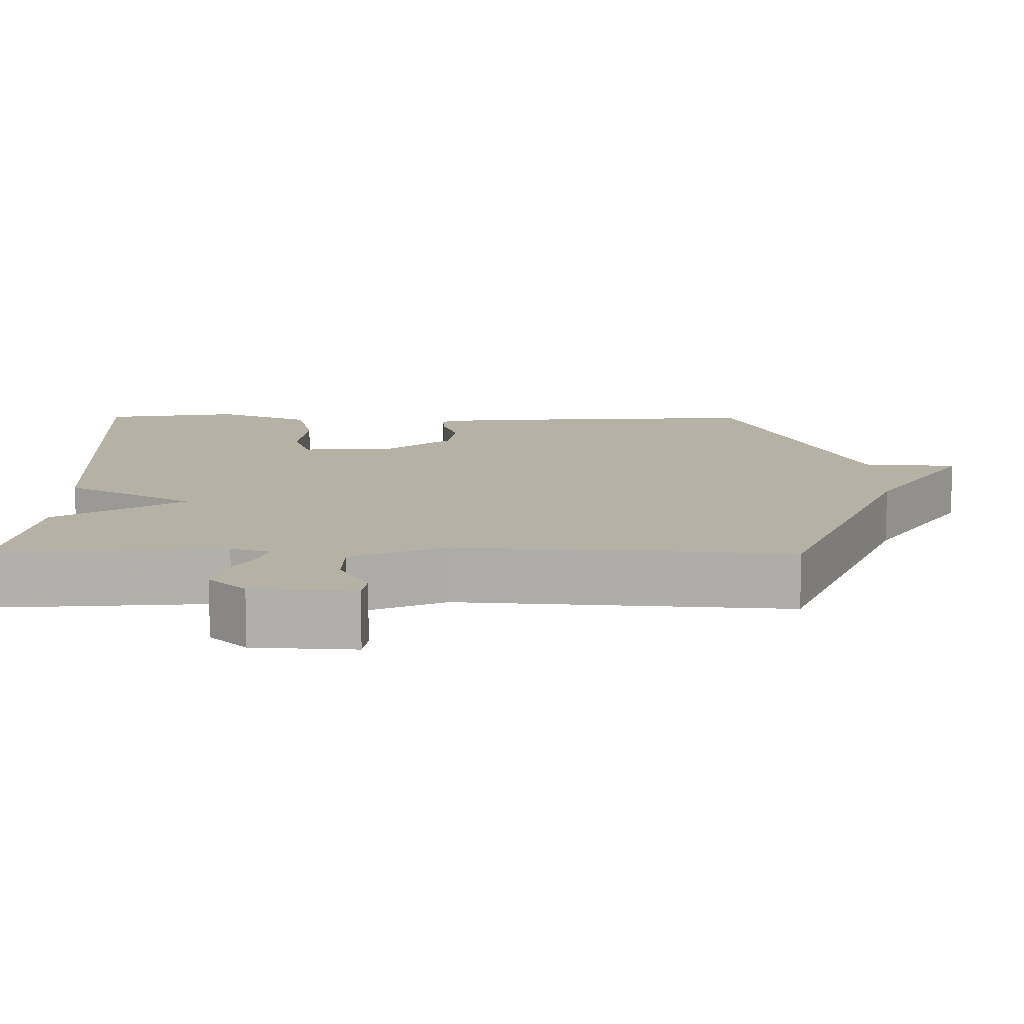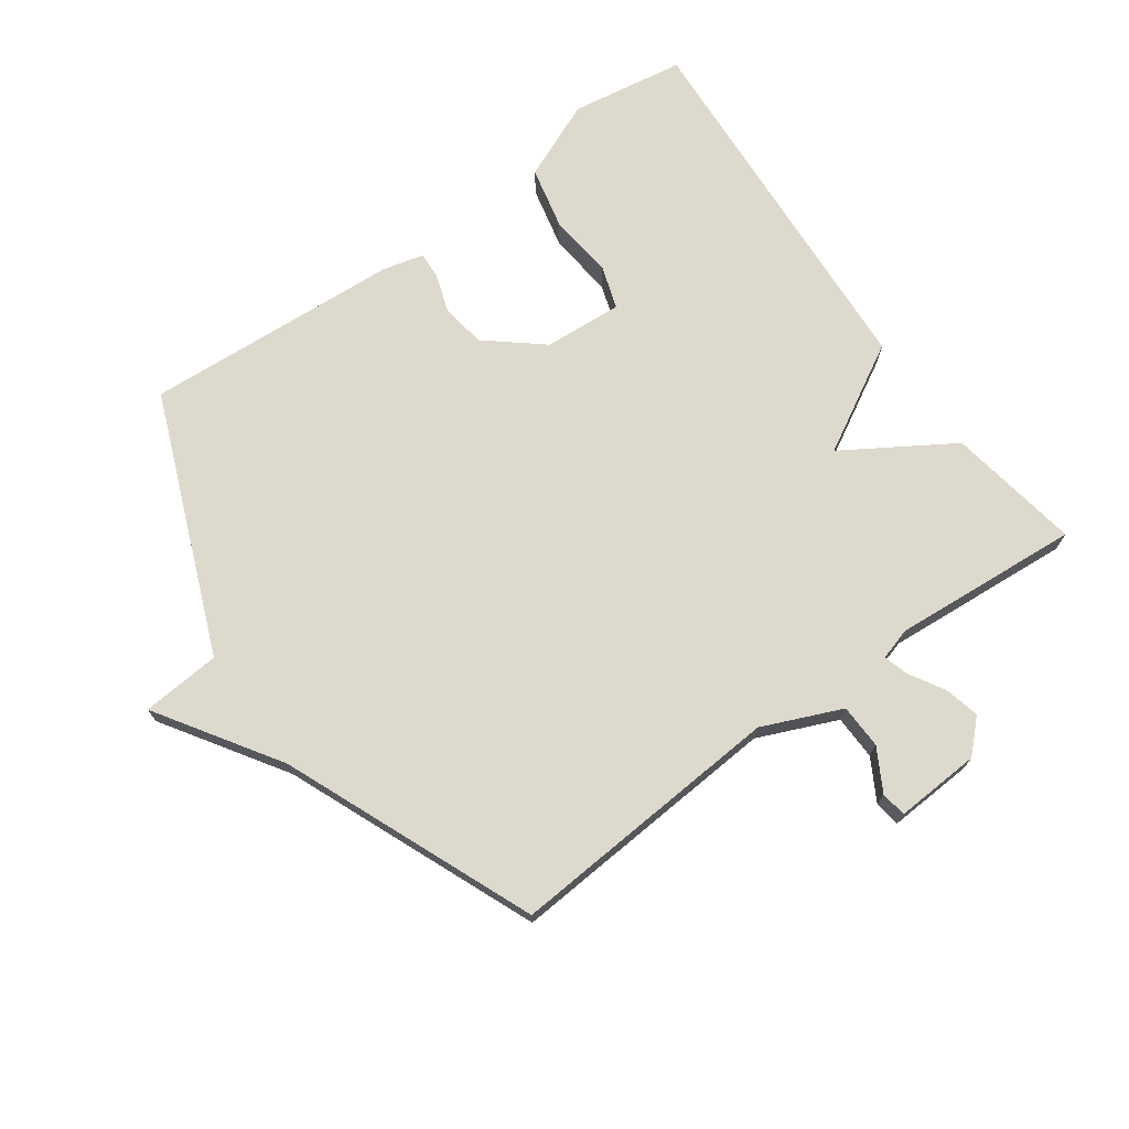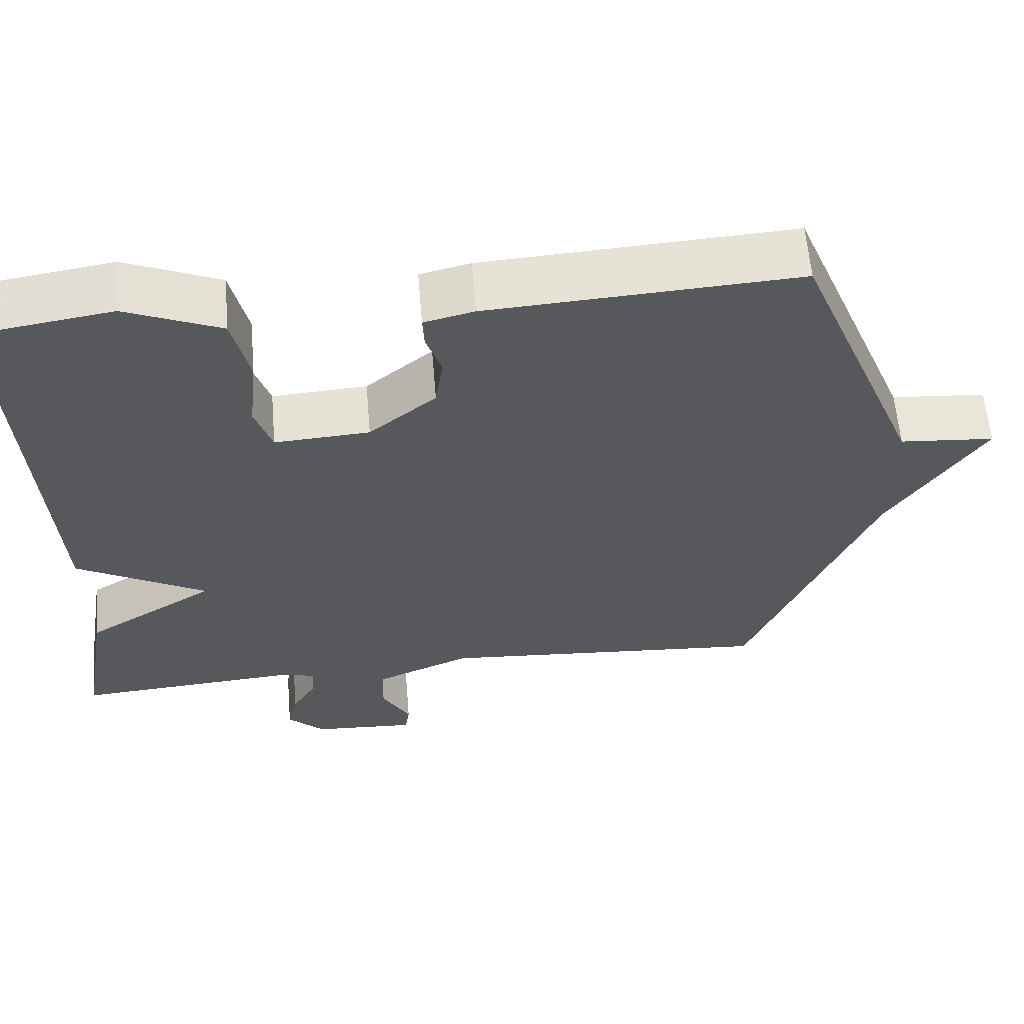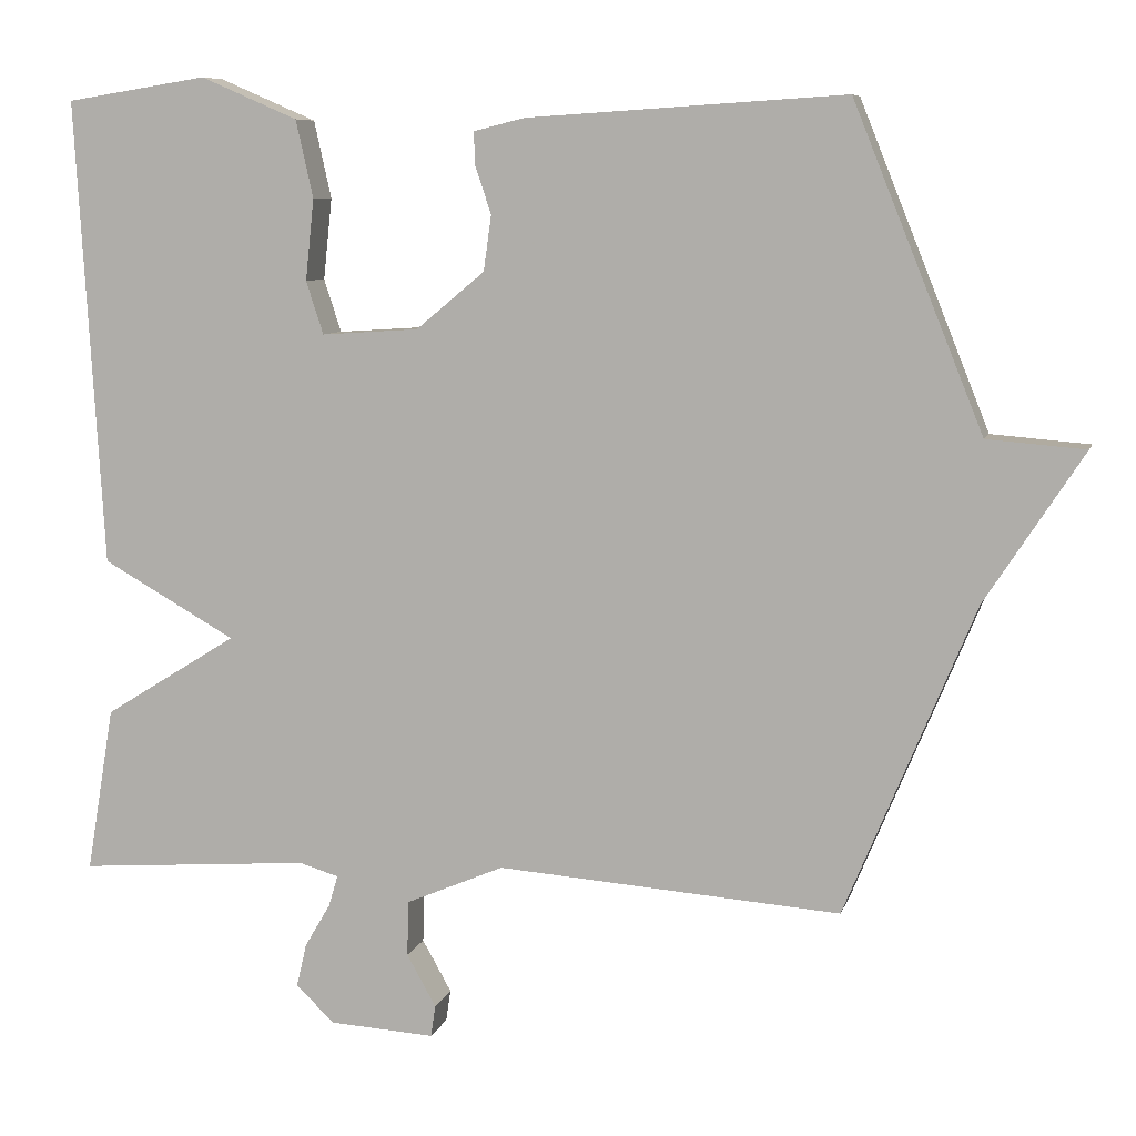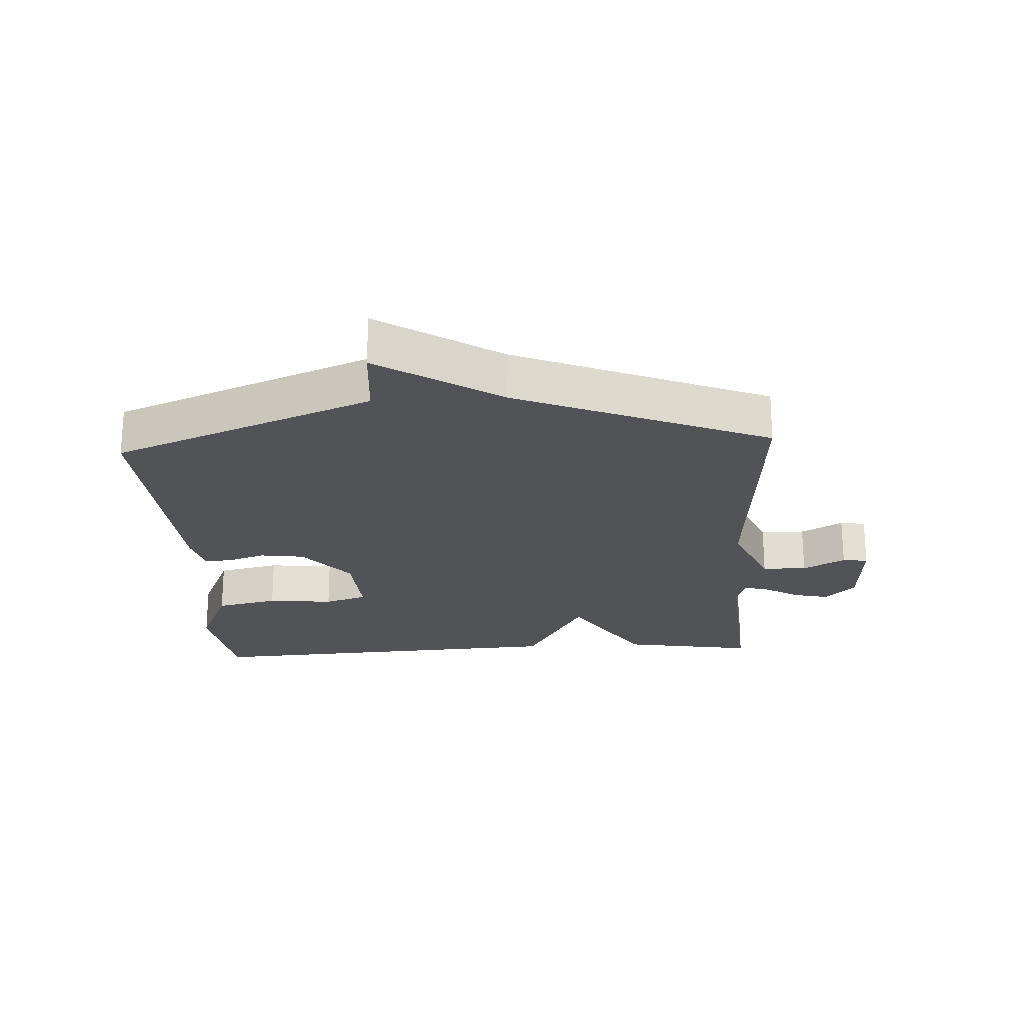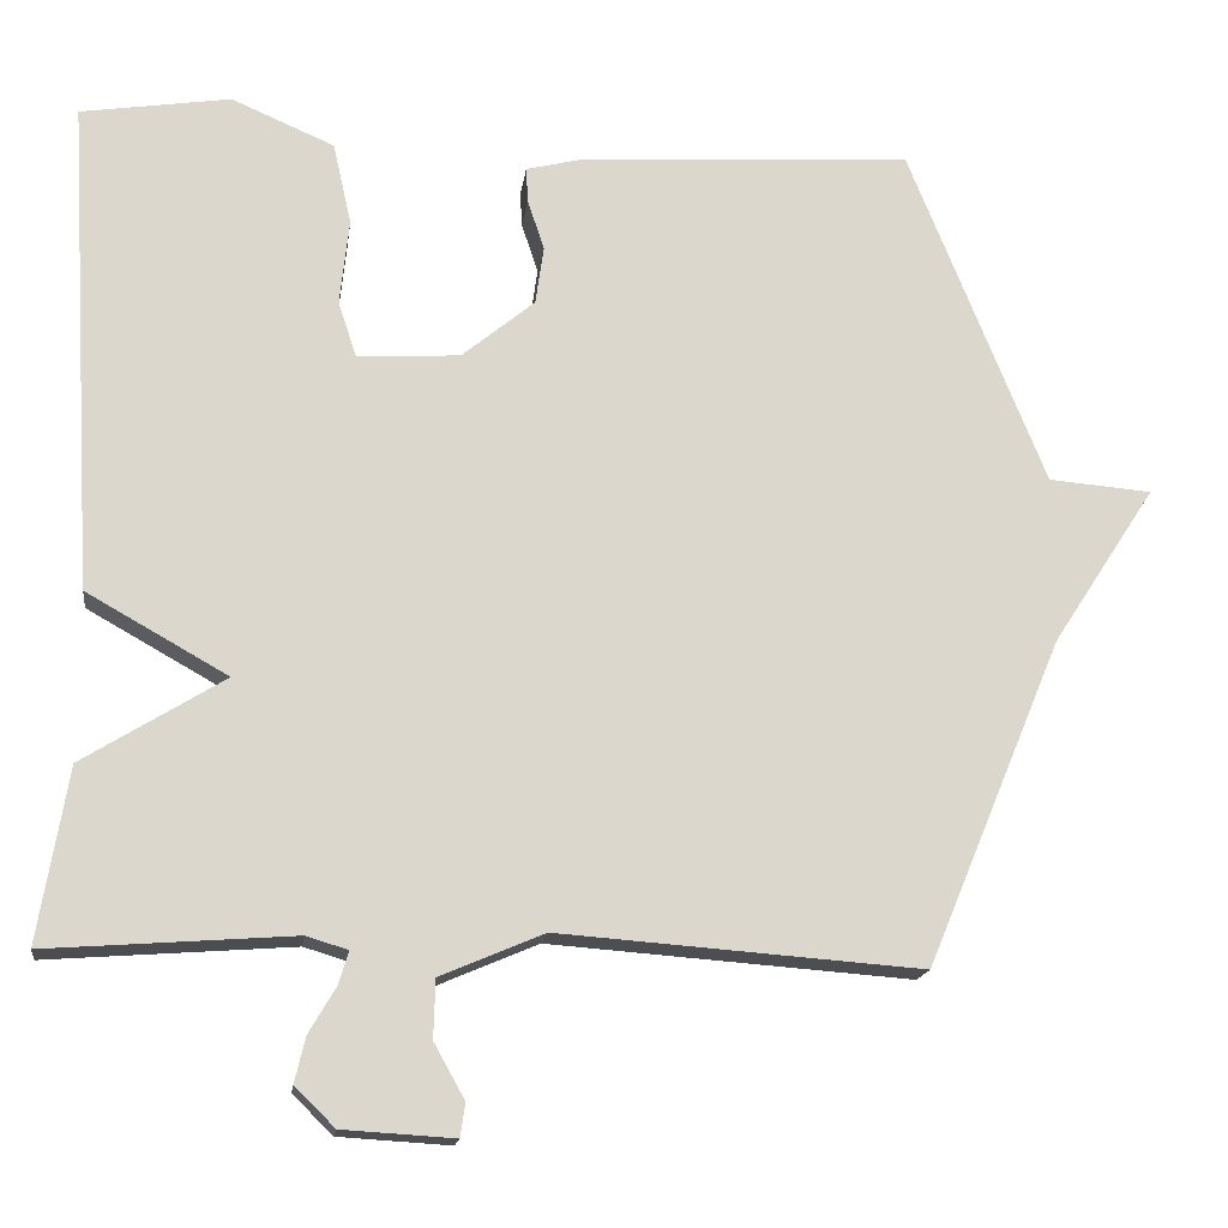
<metadata>
{"format":"obj","ext":"obj","renderer":"f3d","projection":"perspective","resolution":1024,"background":"white","views":[{"elev":-78.2,"azim":-0.1,"up":"+Z"},{"elev":72.0,"azim":144.4,"up":"+Y"},{"elev":60.8,"azim":-4.8,"up":"+Z"},{"elev":7.9,"azim":13.9,"up":"+Z"},{"elev":-22.4,"azim":93.2,"up":"+Y"},{"elev":-16.5,"azim":-7.6,"up":"+Z"}]}
</metadata>
<code>
v -0.5 0.07 -0.5
v -0.465 0.07 -0.291
v -0.296 0.07 -0.186
v -0.465 0.07 -0.091
v -0.5 0.07 0.5
v -0.321 0.07 0.528
v -0.198 0.07 0.475
v -0.176 0.07 0.377
v -0.187 0.07 0.274
v -0.165 0.07 0.207
v -0.042 0.07 0.215
v 0.045 0.07 0.287
v 0.055 0.07 0.357
v 0.035 0.07 0.417
v 0.033 0.07 0.459
v 0.098 0.07 0.475
v 0.5 0.07 0.5
v 0.664 0.07 0.093
v 0.788 0.07 0.083
v 0.664 0.07 -0.107
v 0.5 0.07 -0.5
v 0.065 0.07 -0.468
v -0.059 0.07 -0.521
v -0.061 0.07 -0.591
v -0.024 0.07 -0.657
v -0.03 0.07 -0.697
v -0.164 0.07 -0.689
v -0.212 0.07 -0.642
v -0.199 0.07 -0.587
v -0.167 0.07 -0.533
v -0.155 0.07 -0.493
v -0.205 0.07 -0.478
v -0.5 0 -0.5
v -0.465 0 -0.291
v -0.296 0 -0.186
v -0.465 0 -0.091
v -0.5 0 0.5
v -0.321 0 0.528
v -0.198 0 0.475
v -0.176 0 0.377
v -0.187 0 0.274
v -0.165 0 0.207
v -0.042 0 0.215
v 0.045 0 0.287
v 0.055 0 0.357
v 0.035 0 0.417
v 0.033 0 0.459
v 0.098 0 0.475
v 0.5 0 0.5
v 0.664 0 0.093
v 0.788 0 0.083
v 0.664 0 -0.107
v 0.5 0 -0.5
v 0.065 0 -0.468
v -0.059 0 -0.521
v -0.061 0 -0.591
v -0.024 0 -0.657
v -0.03 0 -0.697
v -0.164 0 -0.689
v -0.212 0 -0.642
v -0.199 0 -0.587
v -0.167 0 -0.533
v -0.155 0 -0.493
v -0.205 0 -0.478
f 28 29 30
f 27 28 30
f 26 27 30
f 25 26 30
f 24 25 30
f 23 24 30 31
f 22 23 31 32
f 20 21 22
f 20 22 32
f 19 20 32
f 18 19 32
f 16 17 18
f 15 16 18
f 14 15 18
f 13 14 18
f 12 13 18
f 11 12 18 32
f 7 8 9
f 6 7 9
f 5 6 9
f 4 5 9
f 3 4 9
f 3 9 10
f 32 1 2 3
f 3 10 11 32
f 62 61 60
f 62 60 59
f 62 59 58
f 62 58 57
f 62 57 56
f 63 62 56 55
f 64 63 55 54
f 54 53 52
f 64 54 52
f 64 52 51
f 64 51 50
f 50 49 48
f 50 48 47
f 50 47 46
f 50 46 45
f 50 45 44
f 64 50 44 43
f 41 40 39
f 41 39 38
f 41 38 37
f 41 37 36
f 41 36 35
f 42 41 35
f 35 34 33 64
f 64 43 42 35
f 1 33 34 2
f 2 34 35 3
f 3 35 36 4
f 4 36 37 5
f 5 37 38 6
f 6 38 39 7
f 7 39 40 8
f 8 40 41 9
f 9 41 42 10
f 10 42 43 11
f 11 43 44 12
f 12 44 45 13
f 13 45 46 14
f 14 46 47 15
f 15 47 48 16
f 16 48 49 17
f 17 49 50 18
f 18 50 51 19
f 19 51 52 20
f 20 52 53 21
f 21 53 54 22
f 22 54 55 23
f 23 55 56 24
f 24 56 57 25
f 25 57 58 26
f 26 58 59 27
f 27 59 60 28
f 28 60 61 29
f 29 61 62 30
f 30 62 63 31
f 31 63 64 32
f 32 64 33 1

</code>
